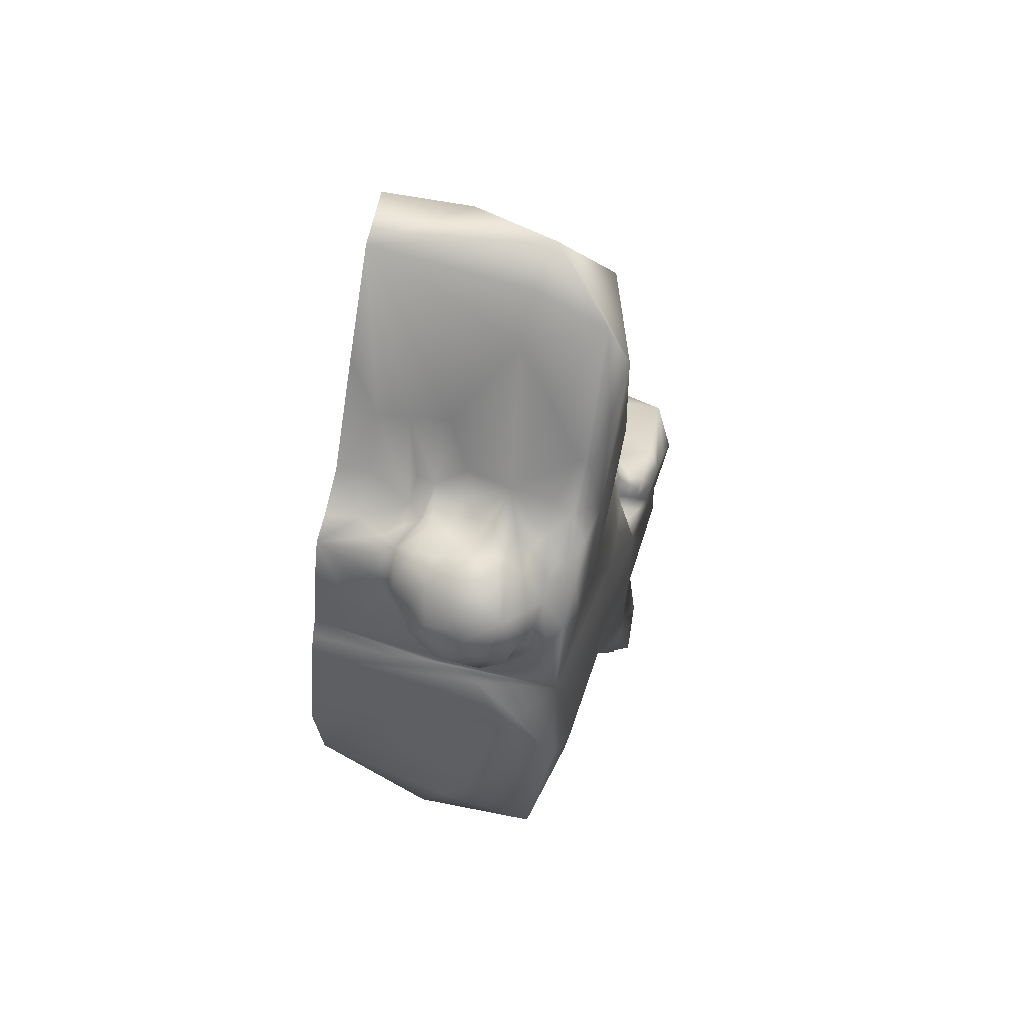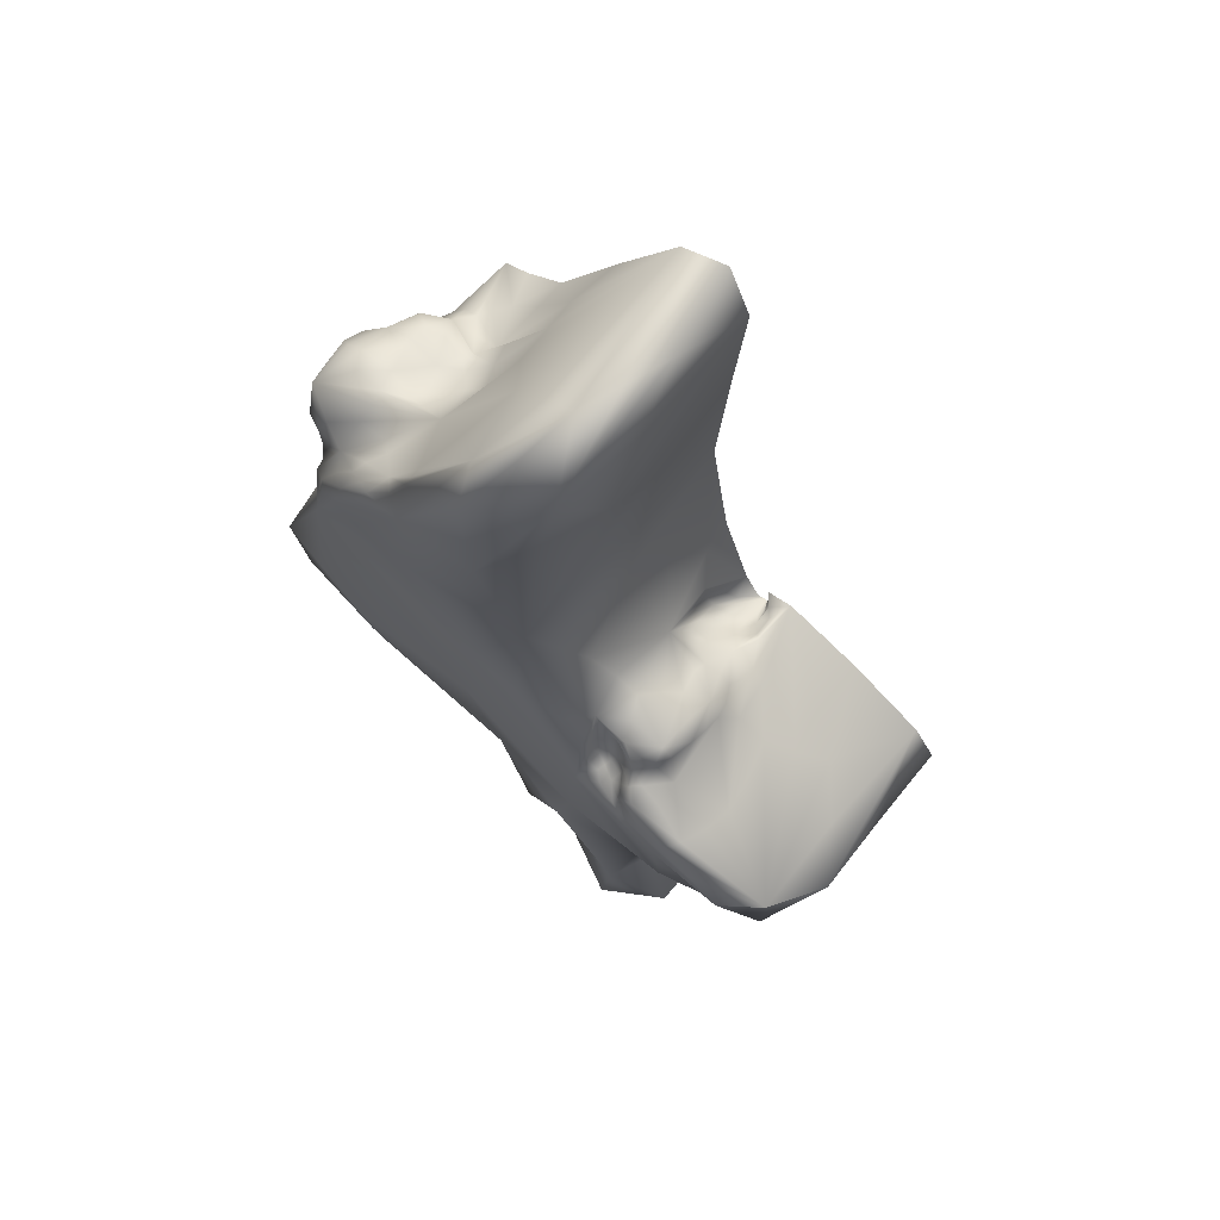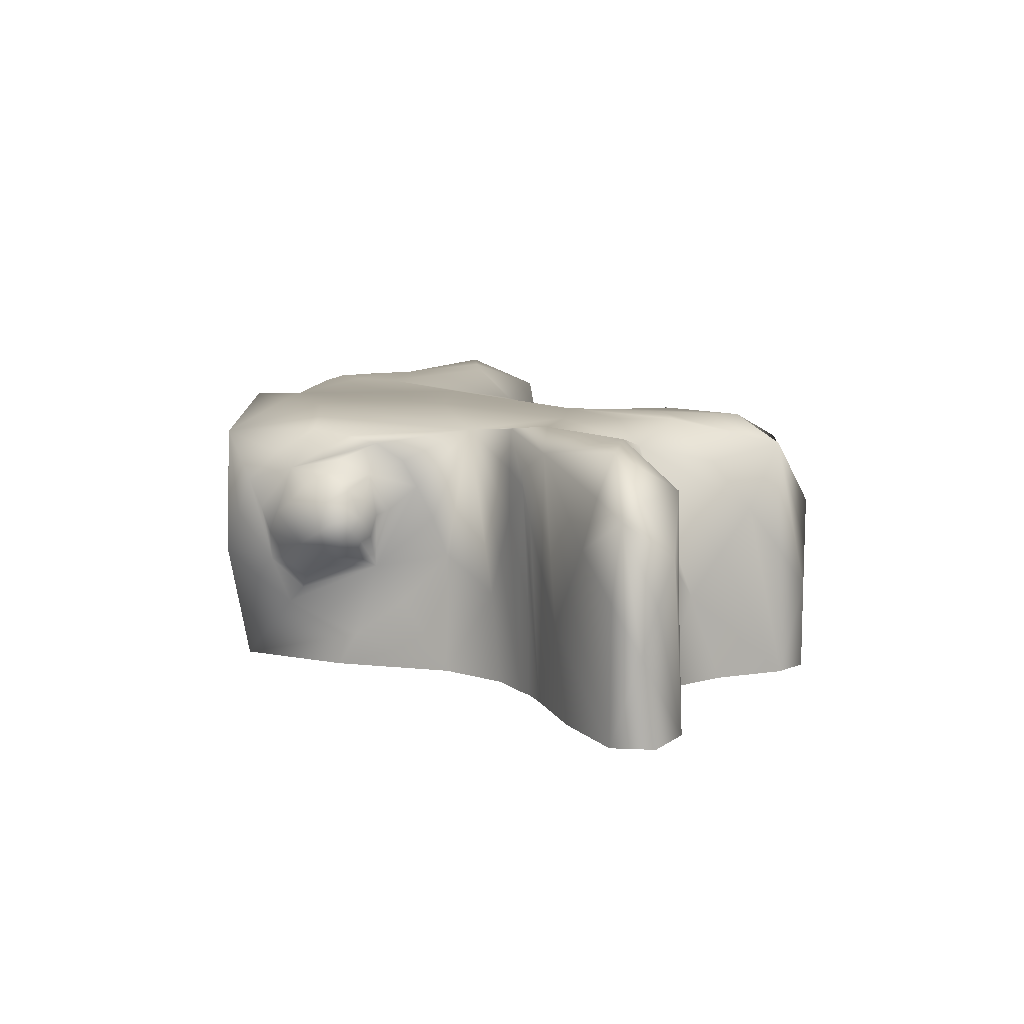
<metadata>
{"format":"obj","ext":"obj","renderer":"f3d","projection":"perspective","resolution":1024,"background":"white","views":[{"elev":58.0,"azim":107.1,"up":"+Z"},{"elev":68.5,"azim":-141.2,"up":"+Z"},{"elev":-79.8,"azim":179.8,"up":"+Z"}]}
</metadata>
<code>
g default
v 587.6 84.78 175.7
v 636.2 81.41 169.3
v 648 147.2 170.6
v 606 110.2 182.7
v 551.7 63.52 187.4
v 548.5 123.3 201.7
v 633.8 62.48 95.02
v 661.9 99.37 134.4
v 565.2 45.19 169.2
v 605.3 46.74 166.3
v 660.3 122 110.1
v 638.2 141.4 92.4
v 607.2 167.9 146.5
v 551.7 174.2 190.1
v 381.2 191.8 -100.5
v 356.6 177.3 -95.09
v 361.8 163.5 -78.06
v 375.7 168.4 -85.27
v 434.2 177.9 86.95
v 386.6 158.9 -39.32
v 384.2 72.61 -34.98
v 382.5 17.14 -85.31
v 376.5 -17.85 -84.64
v 418 -17.85 91.92
v 331.3 192.1 -110
v 465.2 184.7 -185.4
v 421.3 149.2 -259.2
v 405.1 178.8 -278.8
v 347.7 176.8 -87.1
v 331.2 147.6 -37.27
v 344.8 166.5 -65.39
v 314.8 152.9 -77.11
v 400.7 -17.85 315.3
v 410.7 165 317.9
v 531.5 192.1 180.1
v 588 188.9 147.6
v 628 186.5 47.72
v 328.6 91.89 -50.02
v 308.4 80.49 -80.18
v 344.4 43.96 -71.5
v 348.3 6.326 -92.55
v 365.2 28.15 -85.11
v 357 -17.85 -101.3
v 483.6 -17.85 -192.5
v 422.5 -17.85 -257.7
v 407.9 -17.85 -288.4
v 330.1 186.3 -80.48
v 203.2 -17.85 -140.3
v 333.3 -17.85 -78.93
v 207.9 173.2 -135.1
v 469.6 174.8 327.1
v 457.6 -17.85 341.1
v 610.7 -17.85 151.9
v 636 -17.85 65.89
v 354.3 -17.85 -98.85
v 328 178.8 -232.4
v 209.8 173.6 -180.2
v 669.8 175.8 -133.9
v 655.8 149.2 13.16
v 656.4 -17.85 -128.9
v 542.8 68.76 -179.4
v 631.5 71.18 -162.6
v 613.1 150.9 -175.5
v 547 147.8 -189.1
v 358.3 -17.85 -413.5
v 351.2 149.2 -413.2
v 307.2 165 -366.9
v 204.6 -17.85 -189.9
v 558.5 -17.85 181
v 652.1 -17.85 30.29
v 307.4 -17.85 -249.1
v 568.5 95.82 -215.7
v 603.5 92 -202.4
v 581.4 127.8 -213
v 553.5 114.3 -210.1
v 302.7 -17.85 -379.5
v 506.6 144 266.7
v 505.4 88.94 268.9
v 523.6 49.56 234.3
v 556.3 9.204 188.5
v 509.2 -17.85 261.7
v 526.2 21.55 229.3
v 642.9 -17.85 53.62
v 642.9 87.66 53.62
v 651.2 160.1 22.22
v 653.1 87.66 23.51
v 590.4 -17.85 160
v 590.4 21.55 160
v 259 -17.85 -212.4
v 301.5 87.66 -252.7
v 259 87.66 -212.4
v 265.4 160.1 -192.9
v 669.3 -17.85 -46.59
v 669.3 87.66 -46.59
v 667.6 160.1 -47.66
v 583.9 91.33 -213.3
v 558.7 82.91 -204.7
v 580.6 72.58 -196.2
v 618.5 77.23 -182.1
v 623.6 115.8 -191
v 598.7 140.6 -200
v 597.6 113 -211.8
v 567.6 142.4 -204.9
v 549.4 128.3 -202.8
v 565.8 124.2 -215
v 546 97.78 -200.3
v 559.2 104.5 -214.9
v 332.9 160.1 -389.9
v 306.3 87.66 -376
v 324.5 87.66 -417.4
v 324.5 -17.85 -417.4
v 329.2 160.1 -294.2
v 309.5 87.66 -314.1
v 309.5 -17.85 -314.1
v 576.1 111.6 -219.4
v 629.6 193.2 -54.69
v 577.5 193.2 108.8
v 543.2 193.2 -87.75
v 437 193.2 -131
v 485.9 193.2 -36.81
v 513.9 193.2 52.3
v 268.6 193.2 -125.4
v 334.3 193.1 -118.1
v 342.3 193.2 -177.5
v 299 193.2 -156.3
v 272.4 193.2 -141.1
v 372.9 193.2 -263
v 349.5 193.2 -332.4
v 394.5 193.2 -203.8
v 417.4 193.2 -234.4
v 611.5 81.37 178.1
v 596.6 98.65 179.8
v 620.9 98.05 182
v 622.4 125.6 186.6
v 646.3 110.2 173.7
v 568.6 76.33 177
v 540.3 86.2 198.7
v 566.6 101.7 180.8
v 580.8 117.7 182.9
v 656.1 87.93 149.8
v 655.4 81.19 117.3
v 644.3 65.18 137.5
v 627.2 45.66 138.3
v 625.1 58.48 169.9
v 595.5 64.99 178.4
v 575.8 60.53 171.8
v 553.7 48.61 193.5
v 585.4 46.03 165.8
v 660.2 119.7 147.9
v 661.3 136.6 134.8
v 665.3 108.7 124.5
v 599.2 137.6 181.8
v 655.8 130.6 102.2
v 646.6 156.1 129.3
v 631.5 163.3 119.2
v 624.6 160.4 157.9
v 579.8 149.7 173.1
v 578.5 170.5 170.9
v 545.9 158.1 196.7
v 640.3 96.76 85.27
v 655.1 97.22 99.35
v 363.2 183.6 -98.95
v 378.3 178.8 -88.1
v 367.7 171.6 -92.36
v 371.7 162.2 -82.62
v 358.9 168.5 -88.22
v 381.5 164.8 -69.05
v 386.3 176.3 -59.45
v 383.3 3.585 -84.96
v 387.3 37.89 -67.47
v 388.7 21.55 -52.98
v 437.2 188.1 -6.304
v 403.7 161.4 -4.54
v 401 -17.85 -13.35
v 409.3 42.26 13.54
v 418.5 66.95 106.3
v 413.1 109.7 25.82
v 388.8 131.7 -13.81
v 352.4 169.4 -82.63
v 350.4 177.1 -91.97
v 341.3 186.1 -96.88
v 344.1 186.6 -102.3
v 345.4 173.5 -76.03
v 354.9 163.7 -71.08
v 324.3 145.3 -53.64
v 330.5 162.8 -67.13
v 342.5 160.6 -50.31
v 362.6 145.3 -36.87
v 363.2 161 -53.36
v 372.4 157.8 -64.69
v 409.1 -17.85 214
v 409.1 87.66 214
v 430.5 160.1 224.6
v 404.1 87.66 307.9
v 357.9 113.6 -34.61
v 351.3 83.16 -41.43
v 330.4 115.2 -39.81
v 355.7 18.46 -91.51
v 346.5 23.09 -83.85
v 357 36.6 -77.34
v 326.4 58.58 -73.32
v 320.7 82.94 -63.63
v 338.4 67.47 -59.14
v 361.7 60.26 -59.07
v 375.4 25.08 -87.02
v 376.3 47.95 -67.96
v 362.8 8.61 -96.73
v 372.5 2.093 -97.16
v 363.1 -17.85 -104.8
v 438.9 -17.85 -227.5
v 464.4 66.95 -197.9
v 438.9 87.66 -227.5
v 431.7 160.1 -239.9
v 423.8 87.66 -255
v 422.6 160.1 -254.4
v 406.3 87.66 -294
v 415.9 87.66 -267.1
v 415.9 -17.85 -267.1
v 321.1 192.1 -96.94
v 339.7 184.2 -82.9
v 336.9 175.3 -74.01
v 296.9 116 -83.11
v 318.3 111.8 -56.61
v 267.9 -17.85 -104.2
v 209 87.66 -139.2
v 262.1 66.95 -106.9
v 336 20.67 -78.54
v 312.8 45.79 -83.31
v 276.9 109.7 -100
v 276.9 161.4 -100
v 312.9 174.4 -80.38
v 289.3 188.1 -100.6
v 447.4 160.1 328.1
v 458.1 115.7 335.5
v 419.2 87.66 358.4
v 419.2 -17.85 358.4
v 503.3 193.2 142.4
v 465.9 193.2 241.5
v 499.2 188.1 257.3
v 598.6 181 145.6
v 572.4 183.4 169.7
v 543.2 184.2 193.3
v 569.5 192.6 157.3
v 608.5 191 114.8
v 626.1 177.2 108.2
v 632.6 147.3 78.55
v 638.2 82.61 56.59
v 634.2 88.94 67.2
v 630.4 37.22 85.81
v 625.6 -17.85 109.6
v 623.2 21.55 121.3
v 608.5 29.96 153.5
v 341.9 -1.507 -87.36
v 349.5 -7.738 -95.48
v 354.6 -17.85 -84.16
v 354.6 -17.85 -102
v 353 -2.818 -98.82
v 520.2 38.39 -178.4
v 575.3 -17.85 -168.6
v 589.8 21.55 -166.2
v 605 48.8 -171
v 644.6 54.61 -157.5
v 674.4 100 -119.3
v 660.3 109.7 -155
v 626.3 161.6 -160.7
v 639.5 116 -165.4
v 593.6 188.1 -132.9
v 565.5 177.1 -170.1
v 572 159.4 -185.3
v 520.1 157.3 -177.9
v 495.1 109.7 -181.3
v 531.2 118 -188.5
v 387.4 -17.85 -353.9
v 387.4 87.66 -353.9
v 367.7 160.1 -373.8
v 357.7 87.66 -406.5
v 210.1 160.1 -154
v 184.1 87.66 -167.4
v 184.1 -17.85 -167.4
v 208.9 87.66 -189.9
v 525.8 176.8 230.2
v 609.7 92.48 181.3
v 631.1 110.4 184.7
v 556.2 88.37 182.9
v 581.8 108.1 177.7
v 653.8 72.04 129.7
v 634.9 52.56 148.5
v 611.3 67.43 178.6
v 579.5 67.88 174.4
v 576.6 58.35 165.8
v 657.3 104.8 158.7
v 664.7 122.4 135.8
v 601.8 127.5 184.8
v 654.7 151.1 119.6
v 634.6 162.1 135.2
v 602 150.3 172.4
v 568 159.1 179.7
v 651.7 111 92.33
v 661.6 95.58 112.1
v 369.9 177.6 -93.54
v 365.8 166.4 -88.55
v 382.6 172.8 -73.1
v 389.2 20.89 -68.89
v 399.8 181.7 -19.81
v 399.1 8.416 -19.53
v 419.1 78.76 45.05
v 407.2 138.4 6.578
v 353.5 170.8 -88.19
v 346.5 183.5 -96.77
v 350.9 169.2 -76.47
v 331.3 156.8 -56.83
v 356.3 161 -42.49
v 376.2 160.9 -72.89
v 363.5 158.7 -63.43
v 416.4 52.49 170.5
v 401.8 122.8 257.5
v 369.8 129.5 -29.36
v 346.1 103.8 -37.17
v 353 26.18 -84.38
v 327.9 68.88 -64.29
v 350.9 70.41 -53.62
v 381.1 38.3 -75.3
v 364.6 49.04 -68.67
v 371 12.53 -95.66
v 374.1 -3.875 -97.59
v 446 52.49 -213.9
v 431.8 122.8 -241
v 415.3 122.8 -266.9
v 416.5 52.49 -267.4
v 342.1 186.4 -91.64
v 340.2 178.1 -77.43
v 318.5 94.29 -64.44
v 319 127.2 -48.38
v 238.8 52.49 -117.8
v 325.1 41.68 -78.39
v 284.8 78.76 -96.39
v 272.5 138.4 -102.1
v 331 171.7 -71.94
v 284.8 182.4 -96.39
v 429.8 122.8 363
v 408.5 52.49 353.7
v 461.8 193.2 193
v 468.6 193.2 289.3
v 584 179 163
v 562.1 188.4 174
v 612.4 186.1 122.9
v 630.5 166.8 102.1
v 635.4 112.1 61.53
v 633 68.02 72.87
v 627.3 8.416 101.1
v 620 31.9 138.8
v 340.7 14.49 -84.4
v 347.8 -9.491 -89.39
v 351.9 -9.247 -99.79
v 356.9 8.503 -96.93
v 560.2 8.416 -171
v 616.9 34.68 -161.9
v 670.3 78.76 -153.4
v 650.2 138.4 -156.6
v 594.7 181.8 -164.2
v 542 171.2 -174.7
v 483.4 78.76 -183.2
v 508.5 136.2 -180.5
v 396.3 52.49 -324.7
v 378.5 122.8 -383.1
v 182.9 122.8 -159.8
v 185.2 52.49 -174.9
v 527.7 182.4 225.6
v 525.9 170.8 230
v 487.3 112.1 303.4
v 523.5 68.02 234.5
v 528.6 8.416 224.8
v 526 34.68 229.6
v 641.2 52.49 52.47
v 644.6 122.8 54.76
v 582.7 8.416 157
v 595.8 31.77 161.6
v 282.9 52.49 -219.9
v 235.2 122.8 -204.9
v 662.2 52.49 -12.04
v 676.3 122.8 -81.13
v 573.7 80.51 -206.8
v 601.1 60.96 -185.1
v 631 97.14 -177.7
v 613.2 125.2 -202.3
v 580.8 150 -198.5
v 562 137.4 -206.7
v 541.1 115.3 -198.5
v 553.1 94.5 -207.8
v 312.5 122.8 -409.3
v 336.6 52.49 -425.4
v 316.5 122.8 -287.7
v 302.4 52.49 -340.5
v 566 113.8 -218.8
v 586.8 104.3 -217.4
v 658.7 193.2 -14.33
v 594.4 194.2 125.2
v 596.1 193.2 -95.65
v 489.6 193.2 -82.32
v 479.9 193.2 7.825
v 545.3 193.2 94.92
v 296.6 193.2 -104.4
v 346.9 188 -105.9
v 296.4 193.2 -178.4
v 304.2 193.2 -134.9
v 240.7 193.2 -146.5
v 344.4 193.2 -298.2
v 354.4 193.2 -367
v 387.2 193.2 -177.4
v 430.6 193.2 -240.4
v 401.6 193.2 -229.4
g Canyon_4
f 1 131 282 132
f 2 133 282 131
f 4 132 282 133
f 4 133 283 134
f 2 135 283 133
f 3 134 283 135
f 5 136 284 137
f 1 138 284 136
f 6 137 284 138
f 6 138 285 139
f 1 132 285 138
f 4 139 285 132
f 8 140 286 141
f 2 142 286 140
f 7 141 286 142
f 7 142 287 143
f 2 144 287 142
f 10 143 287 144
f 2 131 288 144
f 1 145 288 131
f 10 144 288 145
f 1 136 289 145
f 5 146 289 136
f 10 145 289 146
f 5 147 290 146
f 9 148 290 147
f 10 146 290 148
f 2 140 291 135
f 8 149 291 140
f 3 135 291 149
f 3 149 292 150
f 8 151 292 149
f 11 150 292 151
f 4 134 293 139
f 3 152 293 134
f 6 139 293 152
f 11 153 294 150
f 12 154 294 153
f 3 150 294 154
f 12 155 295 154
f 13 156 295 155
f 3 154 295 156
f 3 156 296 152
f 13 157 296 156
f 6 152 296 157
f 13 158 297 157
f 14 159 297 158
f 6 157 297 159
f 12 153 298 160
f 11 161 298 153
f 7 160 298 161
f 7 161 299 141
f 11 151 299 161
f 8 141 299 151
f 15 162 300 163
f 16 164 300 162
f 18 163 300 164
f 18 164 301 165
f 16 166 301 164
f 17 165 301 166
f 18 167 302 163
f 20 168 302 167
f 15 163 302 168
f 22 169 303 170
f 23 171 303 169
f 21 170 303 171
f 15 168 304 172
f 20 173 304 168
f 19 172 304 173
f 23 174 305 171
f 24 175 305 174
f 21 171 305 175
f 24 176 306 175
f 19 177 306 176
f 21 175 306 177
f 19 173 307 177
f 20 178 307 173
f 21 177 307 178
f 17 166 308 179
f 16 180 308 166
f 29 179 308 180
f 29 180 309 181
f 16 182 309 180
f 25 181 309 182
f 29 183 310 179
f 31 184 310 183
f 17 179 310 184
f 32 185 311 186
f 30 187 311 185
f 31 186 311 187
f 30 188 312 187
f 20 189 312 188
f 31 187 312 189
f 18 165 313 167
f 17 190 313 165
f 20 167 313 190
f 20 190 314 189
f 17 184 314 190
f 31 189 314 184
f 24 191 315 176
f 33 192 315 191
f 19 176 315 192
f 19 192 316 193
f 33 194 316 192
f 34 193 316 194
f 20 188 317 178
f 30 195 317 188
f 21 178 317 195
f 21 195 318 196
f 30 197 318 195
f 38 196 318 197
f 41 198 319 199
f 42 200 319 198
f 40 199 319 200
f 39 201 320 202
f 40 203 320 201
f 38 202 320 203
f 38 203 321 196
f 40 204 321 203
f 21 196 321 204
f 22 170 322 205
f 21 206 322 170
f 42 205 322 206
f 21 204 323 206
f 40 200 323 204
f 42 206 323 200
f 42 207 324 205
f 43 208 324 207
f 22 205 324 208
f 22 208 325 169
f 43 209 325 208
f 23 169 325 209
f 44 210 326 211
f 45 212 326 210
f 26 211 326 212
f 26 212 327 213
f 45 214 327 212
f 27 213 327 214
f 28 215 328 216
f 27 217 328 215
f 46 216 328 217
f 46 217 329 218
f 27 214 329 217
f 45 218 329 214
f 25 219 330 181
f 47 220 330 219
f 29 181 330 220
f 29 220 331 183
f 47 221 331 220
f 31 183 331 221
f 39 202 332 222
f 38 223 332 202
f 32 222 332 223
f 32 223 333 185
f 38 197 333 223
f 30 185 333 197
f 48 224 334 225
f 49 226 334 224
f 50 225 334 226
f 40 201 335 227
f 39 228 335 201
f 49 227 335 228
f 49 228 336 226
f 39 229 336 228
f 50 226 336 229
f 39 222 337 229
f 32 230 337 222
f 50 229 337 230
f 31 221 338 186
f 47 231 338 221
f 32 186 338 231
f 32 231 339 230
f 47 232 339 231
f 50 230 339 232
f 51 233 340 234
f 34 235 340 233
f 52 234 340 235
f 52 235 341 236
f 34 194 341 235
f 33 236 341 194
f 19 193 342 237
f 34 238 342 193
f 35 237 342 238
f 35 238 343 239
f 34 233 343 238
f 51 239 343 233
f 13 240 344 158
f 36 241 344 240
f 14 158 344 241
f 14 241 345 242
f 36 243 345 241
f 35 242 345 243
f 36 240 346 244
f 13 245 346 240
f 37 244 346 245
f 13 155 347 245
f 12 246 347 155
f 37 245 347 246
f 37 246 348 247
f 12 248 348 246
f 54 247 348 248
f 12 160 349 248
f 7 249 349 160
f 54 248 349 249
f 54 249 350 250
f 7 251 350 249
f 53 250 350 251
f 7 143 351 251
f 10 252 351 143
f 53 251 351 252
f 40 227 352 199
f 49 253 352 227
f 41 199 352 253
f 41 253 353 254
f 49 255 353 253
f 55 254 353 255
f 55 256 354 254
f 43 257 354 256
f 41 254 354 257
f 41 257 355 198
f 43 207 355 257
f 42 198 355 207
f 44 258 356 259
f 61 260 356 258
f 60 259 356 260
f 61 261 357 260
f 62 262 357 261
f 60 260 357 262
f 60 262 358 263
f 62 264 358 262
f 58 263 358 264
f 58 264 359 265
f 62 266 359 264
f 63 265 359 266
f 58 265 360 267
f 63 268 360 265
f 26 267 360 268
f 63 269 361 268
f 64 270 361 269
f 26 268 361 270
f 44 211 362 258
f 26 271 362 211
f 61 258 362 271
f 26 270 363 271
f 64 272 363 270
f 61 271 363 272
f 46 273 364 216
f 65 274 364 273
f 28 216 364 274
f 28 274 365 275
f 65 276 365 274
f 66 275 365 276
f 50 277 366 225
f 57 278 366 277
f 48 225 366 278
f 48 278 367 279
f 57 280 367 278
f 68 279 367 280
f 35 239 368 242
f 51 281 368 239
f 14 242 368 281
f 14 281 369 159
f 51 77 369 281
f 6 159 369 77
f 51 234 370 77
f 52 78 370 234
f 6 77 370 78
f 6 78 371 137
f 52 79 371 78
f 5 137 371 79
f 69 80 372 81
f 9 82 372 80
f 52 81 372 82
f 52 82 373 79
f 9 147 373 82
f 5 79 373 147
f 54 83 374 247
f 70 84 374 83
f 37 247 374 84
f 37 84 375 85
f 70 86 375 84
f 59 85 375 86
f 69 87 376 80
f 53 88 376 87
f 9 80 376 88
f 9 88 377 148
f 53 252 377 88
f 10 148 377 252
f 71 89 378 90
f 68 91 378 89
f 56 90 378 91
f 56 91 379 92
f 68 280 379 91
f 57 92 379 280
f 70 93 380 86
f 60 94 380 93
f 59 86 380 94
f 59 94 381 95
f 60 263 381 94
f 58 95 381 263
f 72 96 382 97
f 73 98 382 96
f 61 97 382 98
f 61 98 383 261
f 73 99 383 98
f 62 261 383 99
f 62 99 384 266
f 73 100 384 99
f 63 266 384 100
f 63 100 385 101
f 73 102 385 100
f 74 101 385 102
f 63 101 386 269
f 74 103 386 101
f 64 269 386 103
f 64 103 387 104
f 74 105 387 103
f 75 104 387 105
f 64 104 388 272
f 75 106 388 104
f 61 272 388 106
f 61 106 389 97
f 75 107 389 106
f 72 97 389 107
f 67 108 390 109
f 66 110 390 108
f 76 109 390 110
f 76 110 391 111
f 66 276 391 110
f 65 111 391 276
f 56 112 392 90
f 67 113 392 112
f 71 90 392 113
f 71 113 393 114
f 67 109 393 113
f 76 114 393 109
f 75 105 394 107
f 74 115 394 105
f 72 107 394 115
f 72 115 395 96
f 74 102 395 115
f 73 96 395 102
f 59 95 396 85
f 58 116 396 95
f 37 85 396 116
f 36 244 397 243
f 37 117 397 244
f 35 243 397 117
f 58 267 398 116
f 26 118 398 267
f 37 116 398 118
f 26 119 399 118
f 15 120 399 119
f 37 118 399 120
f 15 172 400 120
f 19 121 400 172
f 37 120 400 121
f 19 237 401 121
f 35 117 401 237
f 37 121 401 117
f 47 219 402 232
f 25 122 402 219
f 50 232 402 122
f 16 162 403 182
f 15 123 403 162
f 25 182 403 123
f 56 92 404 124
f 57 125 404 92
f 15 124 404 125
f 15 125 405 123
f 57 126 405 125
f 25 123 405 126
f 57 277 406 126
f 50 122 406 277
f 25 126 406 122
f 56 127 407 112
f 28 128 407 127
f 67 112 407 128
f 67 128 408 108
f 28 275 408 128
f 66 108 408 275
f 15 119 409 124
f 26 129 409 119
f 56 124 409 129
f 27 215 410 213
f 28 130 410 215
f 26 213 410 130
f 56 129 411 127
f 26 130 411 129
f 28 127 411 130

</code>
